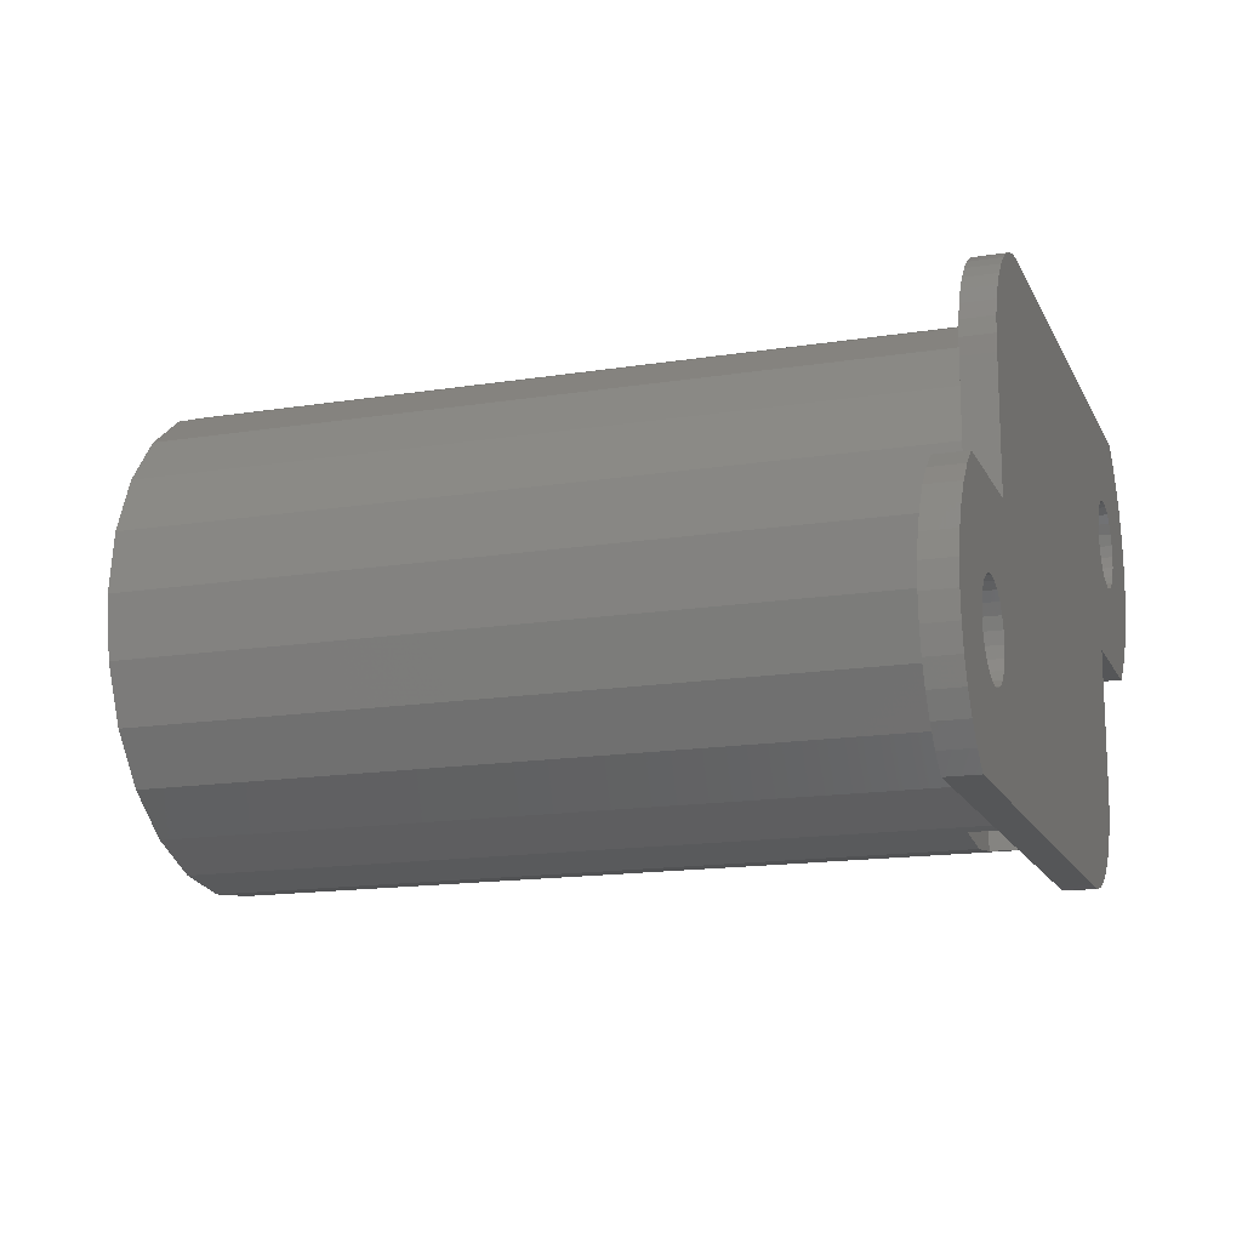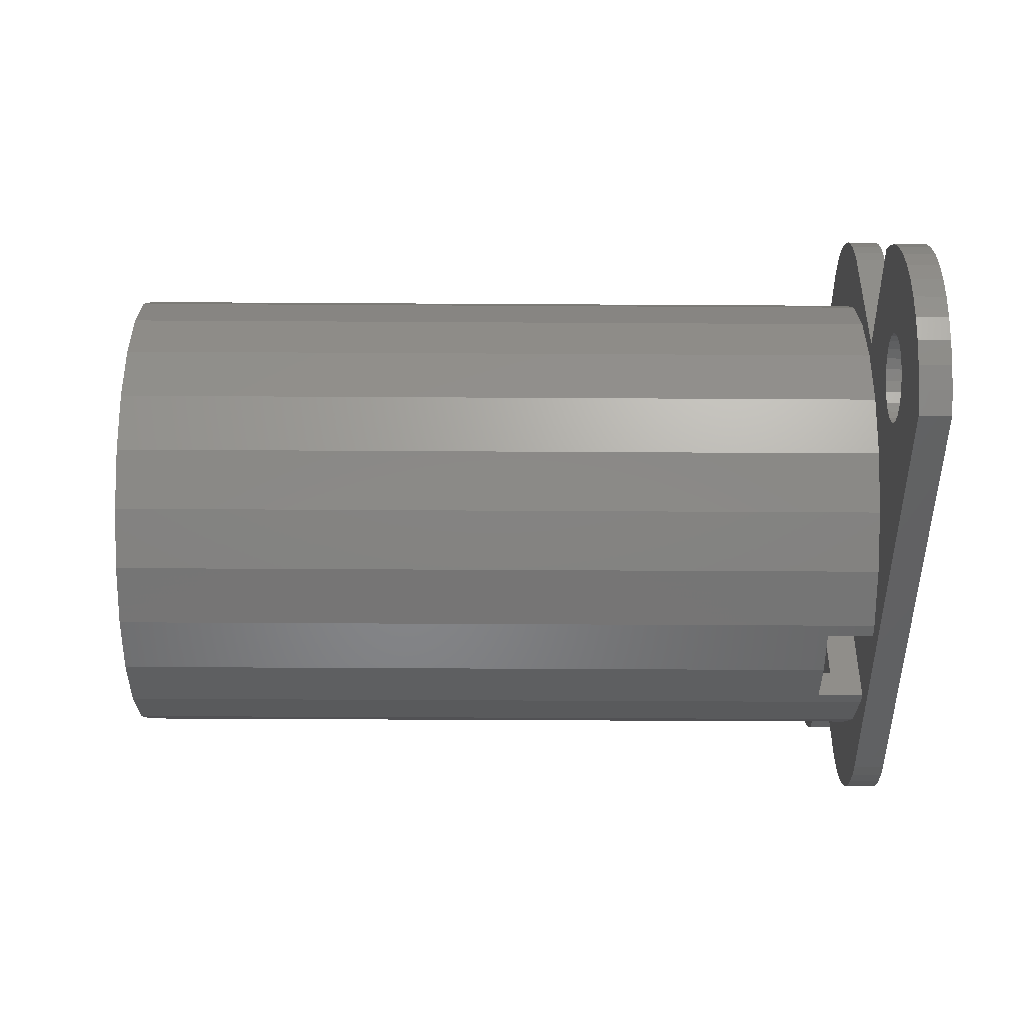
<metadata>
{"format":"stl","ext":"stl","renderer":"f3d","projection":"perspective","resolution":1024,"background":"white","views":[{"elev":-15.4,"azim":108.7,"up":"+Y"},{"elev":-45.3,"azim":89.6,"up":"+Y"}]}
</metadata>
<code>
# stl→obj: 339 verts, 686 faces
v 2.22e-16 -0.5 0.0625
v 0.09375 -0.4564 0.0625
v -1.11e-16 -0.4688 0.0625
v 0.75 -0.5 0.0625
v 0.1213 -0.4528 0.0625
v 0.2344 -0.4059 0.0625
v 0.3315 -0.3315 0.0625
v 0.4059 -0.2344 0.0625
v 0.5621 -0.3129 0.0625
v 0.5479 -0.2945 0.0625
v 0.4528 -0.1213 0.0625
v 0.539 -0.273 0.0625
v 0.4688 0 0.0625
v 0.5 1.11e-16 0.0625
v 0.4711 0.3782 0.0625
v 0.4851 0.348 0.0625
v 0.4947 0.3161 0.0625
v 0.4997 0.2833 0.0625
v 0.536 -0.25 0.0625
v 0.5805 -0.3271 0.0625
v 0.5854 -0.3291 0.0625
v 0.602 -0.336 0.0625
v 0.625 -0.339 0.0625
v 0.648 -0.336 0.0625
v 0.6646 -0.3291 0.0625
v 0.6695 -0.3271 0.0625
v 0.6879 -0.3129 0.0625
v 0.7021 -0.2945 0.0625
v 0.711 -0.273 0.0625
v 0.714 -0.25 0.0625
v 0.5621 -0.1871 0.0625
v 0.75 1.11e-16 0.0625
v 0.5479 -0.2055 0.0625
v 0.539 -0.227 0.0625
v 0.5805 -0.1729 0.0625
v 0.5854 -0.1709 0.0625
v 0.602 -0.164 0.0625
v 0.625 -0.161 0.0625
v 0.648 -0.164 0.0625
v 0.6646 -0.1709 0.0625
v 0.6695 -0.1729 0.0625
v 0.6879 -0.1871 0.0625
v 0.7021 -0.2055 0.0625
v 0.711 -0.227 0.0625
v 0.7862 -0.4682 0.0625
v 0.7862 -0.03184 0.0625
v 0.8172 -0.06889 0.0625
v 0.8172 -0.4311 0.0625
v 0.842 -0.3898 0.0625
v 0.842 -0.1102 0.0625
v 0.8602 -0.3451 0.0625
v 0.8602 -0.1549 0.0625
v 0.8713 -0.2981 0.0625
v 0.8713 -0.2019 0.0625
v 0.875 -0.25 0.0625
v 0.09375 0.4564 0.0625
v 2.22e-16 0.5 0.0625
v 0 0.4688 0.0625
v 0.25 0.5 0.0625
v 0.1213 0.4528 0.0625
v 0.2344 0.4059 0.0625
v 0.3315 0.3315 0.0625
v 0.2833 0.4997 0.0625
v 0.3161 0.4947 0.0625
v 0.348 0.4851 0.0625
v 0.4059 0.2344 0.0625
v 0.3782 0.4711 0.0625
v 0.4061 0.4531 0.0625
v 0.4528 0.1213 0.0625
v 0.4313 0.4313 0.0625
v 0.4531 0.4061 0.0625
v 0.5 0.25 0.0625
v -0.6643 0.17 0.0625
v -0.6476 0.1631 0
v -0.6643 0.17 0
v -0.6476 0.1631 0.0625
v -0.5616 0.312 0.0625
v -0.58 0.3261 0
v -0.5616 0.312 0
v -0.58 0.3261 0.0625
v 0.5805 -0.3271 0
v 0.5621 -0.3129 0
v -0.5474 0.2936 0
v -0.5474 0.2936 0.0625
v 0.875 -0.25 5.551e-17
v 0.8713 -0.2981 5.551e-17
v -0.5386 0.2721 0
v -0.5386 0.2721 0.0625
v 0.6879 -0.3129 0
v 0.6695 -0.3271 0
v 0.536 -0.25 0
v 0.539 -0.273 0
v 0.5621 -0.1871 0
v 0.5805 -0.1729 0
v 0.539 -0.227 0
v 0.602 -0.336 0
v 0.5854 -0.3291 0
v 0.5479 -0.2055 0
v 0.8172 -0.4311 5.551e-17
v 0.7862 -0.4682 5.551e-17
v 0.5479 -0.2945 0
v 0.5854 -0.1709 0
v 0.602 -0.164 0
v 0.625 -0.161 0
v -0.5847 0.3281 0.0625
v -0.6015 0.335 0
v -0.5847 0.3281 0
v -0.6015 0.335 0.0625
v -0.7135 0.2491 0
v -0.7105 0.226 0.0625
v -0.7105 0.226 0
v -0.7135 0.2491 0.0625
v 0.8602 -0.3451 5.551e-17
v -0.58 0.172 0.0625
v -0.5616 0.1861 0
v -0.58 0.172 0
v -0.5616 0.1861 0.0625
v 0.842 -0.3898 5.551e-17
v -0.7016 0.2936 0
v -0.7105 0.2721 0.0625
v -0.7105 0.2721 0
v -0.7016 0.2936 0.0625
v -0.6245 0.3381 0.0625
v -0.6476 0.335 0
v -0.6245 0.3381 0
v -0.6476 0.335 0.0625
v -0.6245 0.1601 0
v -0.6245 0.1601 0.0625
v -0.6015 0.1631 0
v -0.6015 0.1631 0.0625
v 0.8713 -0.2019 5.551e-17
v 0.7862 -0.03184 5.551e-17
v 0.8172 -0.06889 5.551e-17
v 0.842 -0.1102 5.551e-17
v 0.8602 -0.1549 5.551e-17
v -0.6875 0.1861 0.0625
v -0.669 0.172 0
v -0.6875 0.1861 0
v -0.669 0.172 0.0625
v -0.5355 0.2491 0.0625
v -0.5386 0.226 0
v -0.5386 0.226 0.0625
v -0.5355 0.2491 0
v -0.5474 0.2046 0.0625
v -0.5474 0.2046 0
v 0.6646 -0.3291 0
v 0.648 -0.336 0
v 0.625 -0.339 0
v 0.75 -0.5 0
v 0.75 0 0
v -0.6641 0.3282 0
v -0.6641 0.3282 0.0625
v -0.585 0.1699 0
v -0.585 0.1699 0.0625
v -0.7016 0.2046 0.0625
v -0.7016 0.2046 0
v -0.669 0.3261 0.0625
v -0.6875 0.312 0
v -0.669 0.3261 0
v -0.6875 0.312 0.0625
v 0.4688 0 1.625
v 0.4528 0.1213 1.625
v 0.4528 -0.1213 1.625
v 0.4059 -0.2344 1.625
v 0.3315 -0.3315 1.625
v 0.2344 -0.4059 1.625
v 0.1213 -0.4528 1.625
v -1.11e-16 -0.4688 1.625
v -0.09375 -0.4564 0.1562
v -1.11e-16 -0.4688 0.1562
v -0.1213 -0.4528 0.0625
v -0.09375 -0.4564 0.0625
v -0.1213 -0.4528 1.625
v -0.2344 -0.4059 0.0625
v -0.2344 -0.4059 1.625
v -0.3315 -0.3315 0.0625
v -0.3315 -0.3315 1.625
v -0.4059 -0.2344 1.625
v -0.4059 -0.2344 0.0625
v -0.4528 -0.1213 1.625
v -0.4528 -0.1213 0.0625
v -0.4688 1.11e-16 1.625
v -0.4688 0 0.0625
v -0.4528 0.1213 0.0625
v -0.4528 0.1213 1.625
v -0.4059 0.2344 1.625
v -0.4059 0.2344 0.0625
v -0.3315 0.3315 1.625
v -0.3315 0.3315 0.0625
v -0.2344 0.4059 0.0625
v -0.2344 0.4059 1.625
v -0.1213 0.4528 0.0625
v -0.1213 0.4528 1.625
v -0.09375 0.4564 0.0625
v 0 0.4688 1.625
v 0.1213 0.4528 1.625
v 0.2344 0.4059 1.625
v 0.3315 0.3315 1.625
v 0.4059 0.2344 1.625
v -0.4062 1.11e-16 0.125
v -0.3924 -0.1051 1.625
v -0.3924 -0.1051 0.125
v -0.4062 1.11e-16 1.625
v -0.3518 -0.2031 1.625
v -0.3518 -0.2031 0.125
v -0.2873 -0.2873 1.625
v -0.2873 -0.2873 0.125
v -0.2031 -0.3518 0.125
v -0.2031 -0.3518 1.625
v -0.1051 -0.3924 0.125
v -0.1051 -0.3924 1.625
v 0 -0.4062 1.625
v 0.09375 -0.3939 0.1562
v 0 -0.4062 0.1562
v 0.1051 -0.3924 0.125
v 0.09375 -0.3939 0.125
v 0.1051 -0.3924 1.625
v 0.2031 -0.3518 0.125
v 0.2031 -0.3518 1.625
v 0.2873 -0.2873 0.125
v 0.2873 -0.2873 1.625
v 0.3518 -0.2031 1.625
v 0.3518 -0.2031 0.125
v -0.3924 0.1051 0.125
v -0.3924 0.1051 1.625
v 0.4062 0 1.625
v 0.3924 -0.1051 0.125
v 0.3924 -0.1051 1.625
v 0.4062 0 0.125
v 0.3924 0.1051 1.625
v 0.3924 0.1051 0.125
v 0.3518 0.2031 1.625
v 0.3518 0.2031 0.125
v 0.2873 0.2873 1.625
v 0.2873 0.2873 0.125
v 0.2031 0.3518 0.125
v 0.2031 0.3518 1.625
v 0.1051 0.3924 0.125
v 0.1051 0.3924 1.625
v 0.09375 0.3939 0.125
v 0 0.4062 0.0625
v 0.09375 0.3939 0.0625
v 0 0.4062 0.1562
v 0.09375 0.3939 0.1562
v 0 0.4062 1.625
v -0.09375 0.3939 0.1562
v -0.1051 0.3924 0.125
v -0.09375 0.3939 0.125
v -0.1051 0.3924 1.625
v -0.2031 0.3518 0.125
v -0.2031 0.3518 1.625
v -0.2873 0.2873 0.125
v -0.3518 0.2031 1.625
v -0.3518 0.2031 0.125
v -0.2873 0.2873 1.625
v 0.09375 -0.4564 0.1562
v -0.09375 -0.3939 0.125
v -0.09375 0.3939 0.0625
v -0.09375 -0.3939 0.1562
v -0.09375 -0.3939 0.0625
v 0.09375 -0.3939 0.0625
v 0 -0.4062 0.0625
v -0.8713 0.2981 0
v -0.8713 0.2019 0
v -0.875 0.25 0
v -0.8602 0.3451 0
v -0.8602 0.1549 0
v -0.842 0.3898 0
v -0.842 0.1102 0
v -0.8172 0.4311 0
v -0.8172 0.06889 0
v -0.7862 0.4682 0
v -0.7862 0.03184 0
v -0.75 0.5 0
v -0.75 1.11e-16 0
v -0.75 1.11e-16 0.0625
v -0.7862 0.03184 0.0625
v -0.7862 0.4682 0.0625
v -0.75 0.5 0.0625
v -0.8172 0.4311 0.0625
v -0.842 0.3898 0.0625
v -0.8602 0.3451 0.0625
v -0.8713 0.2981 0.0625
v -0.875 0.25 0.0625
v -0.8713 0.2019 0.0625
v -0.8602 0.1549 0.0625
v -0.842 0.1102 0.0625
v -0.8172 0.06889 0.0625
v 0.648 -0.164 0
v 0.6646 -0.1709 0
v 0.6695 -0.1729 0
v 0.6879 -0.1871 0
v 0.7021 -0.2055 0
v 0.711 -0.227 0
v 0.714 -0.25 0
v 0.711 -0.273 0
v 0.7021 -0.2945 0
v 0.4997 0.2833 0
v 0.5 0.25 0
v 0.4061 0.4531 0
v 0.3782 0.4711 0
v 0.4313 0.4313 0
v 0.4531 0.4061 0
v 0.2833 0.4997 0
v 0.25 0.5 0
v 0.3161 0.4947 0
v 0.348 0.4851 0
v 0.4711 0.3782 0
v 0.4851 0.348 0
v 0.4947 0.3161 0
v -0.5 1.11e-16 0.0625
v -0.496 -0.3167 0.0625
v -0.5 -0.25 0.0625
v -0.5004 -0.2835 0.0625
v -0.455 -0.4077 0.0625
v -0.473 -0.3795 0.0625
v -0.4331 -0.4331 0.0625
v -0.4077 -0.455 0.0625
v -0.3795 -0.473 0.0625
v -0.3489 -0.4868 0.0625
v -0.3167 -0.496 0.0625
v -0.2835 -0.5004 0.0625
v -0.25 -0.5 0.0625
v -0.4868 -0.3489 0.0625
v 0.5 0 0
v -0.2835 -0.5004 0
v -0.25 -0.5 0
v -0.3489 -0.4868 0
v -0.3167 -0.496 0
v -0.3795 -0.473 0
v -0.4077 -0.455 0
v -0.4331 -0.4331 0
v -0.455 -0.4077 0
v -0.473 -0.3795 0
v -0.4868 -0.3489 0
v -0.496 -0.3167 0
v -0.5004 -0.2835 0
v -0.5 -0.25 0
v -0.5 1.11e-16 0
f 1 2 3
f 2 1 4
f 2 4 5
f 5 4 6
f 6 4 7
f 7 4 8
f 8 4 9
f 8 9 10
f 8 10 11
f 11 10 12
f 11 12 13
f 13 12 14
f 13 14 15
f 15 14 16
f 16 14 17
f 17 14 18
f 14 12 19
f 9 4 20
f 20 4 21
f 21 4 22
f 22 4 23
f 23 4 24
f 24 4 25
f 25 4 26
f 26 4 27
f 27 4 28
f 28 4 29
f 29 4 30
f 14 31 32
f 31 14 33
f 33 14 34
f 34 14 19
f 32 31 35
f 32 35 36
f 32 36 37
f 32 37 38
f 32 38 39
f 32 39 40
f 32 40 41
f 32 41 42
f 32 42 43
f 32 43 44
f 32 44 30
f 32 30 4
f 32 4 45
f 32 45 46
f 46 45 47
f 47 45 48
f 47 48 49
f 47 49 50
f 50 49 51
f 50 51 52
f 52 51 53
f 52 53 54
f 54 53 55
f 56 57 58
f 57 56 59
f 59 56 60
f 59 60 61
f 59 61 62
f 59 62 63
f 63 62 64
f 64 62 65
f 65 62 66
f 65 66 67
f 67 66 68
f 68 66 69
f 68 69 70
f 70 69 71
f 71 69 13
f 71 13 15
f 72 18 14
f 73 74 75
f 74 73 76
f 77 78 79
f 78 77 80
f 9 81 82
f 81 9 20
f 77 83 84
f 83 77 79
f 85 53 86
f 53 85 55
f 84 87 88
f 87 84 83
f 26 89 90
f 89 26 27
f 91 12 92
f 12 91 19
f 35 93 94
f 93 35 31
f 95 19 91
f 19 95 34
f 21 96 97
f 96 21 22
f 93 33 98
f 33 93 31
f 99 45 100
f 45 99 48
f 82 10 9
f 10 82 101
f 37 102 103
f 102 37 36
f 98 34 95
f 34 98 33
f 38 103 104
f 103 38 37
f 105 106 107
f 106 105 108
f 109 110 111
f 110 109 112
f 86 51 113
f 51 86 53
f 114 115 116
f 115 114 117
f 118 48 99
f 48 118 49
f 119 120 121
f 120 119 122
f 123 124 125
f 124 123 126
f 76 127 74
f 127 76 128
f 128 129 127
f 129 128 130
f 131 55 85
f 55 131 54
f 132 47 133
f 47 132 46
f 134 52 135
f 52 134 50
f 136 137 138
f 137 136 139
f 140 141 142
f 141 140 143
f 109 120 112
f 120 109 121
f 144 115 117
f 115 144 145
f 92 10 101
f 10 92 12
f 133 50 134
f 50 133 47
f 24 146 147
f 146 24 25
f 135 54 131
f 54 135 52
f 88 143 140
f 143 88 87
f 23 147 148
f 147 23 24
f 22 148 96
f 148 22 23
f 100 4 149
f 4 100 45
f 108 125 106
f 125 108 123
f 132 149 150
f 149 132 100
f 100 132 133
f 100 133 99
f 99 133 134
f 99 134 118
f 118 134 135
f 118 135 113
f 113 135 131
f 113 131 86
f 86 131 85
f 32 132 150
f 132 32 46
f 126 151 124
f 151 126 152
f 142 145 144
f 145 142 141
f 130 153 129
f 153 130 154
f 111 155 156
f 155 111 110
f 138 155 136
f 155 138 156
f 157 158 159
f 158 157 160
f 158 122 119
f 122 158 160
f 113 49 118
f 49 113 51
f 69 161 13
f 161 69 162
f 13 163 11
f 163 13 161
f 11 164 8
f 164 11 163
f 8 165 7
f 165 8 164
f 165 6 7
f 6 165 166
f 166 5 6
f 5 166 167
f 168 169 170
f 169 171 172
f 171 169 173
f 173 169 168
f 173 174 171
f 174 173 175
f 175 176 174
f 176 175 177
f 178 176 177
f 176 178 179
f 180 179 178
f 179 180 181
f 182 181 180
f 181 182 183
f 182 184 183
f 184 182 185
f 186 184 185
f 184 186 187
f 188 187 186
f 187 188 189
f 188 190 189
f 190 188 191
f 191 192 190
f 192 191 193
f 193 194 192
f 194 193 58
f 58 193 195
f 195 56 58
f 56 195 60
f 60 195 196
f 196 61 60
f 61 196 197
f 197 62 61
f 62 197 198
f 66 198 199
f 198 66 62
f 66 162 69
f 162 66 199
f 200 201 202
f 201 200 203
f 202 204 205
f 204 202 201
f 205 206 207
f 206 205 204
f 206 208 207
f 208 206 209
f 209 210 208
f 210 209 211
f 212 213 214
f 213 215 216
f 215 213 217
f 217 213 212
f 217 218 215
f 218 217 219
f 219 220 218
f 220 219 221
f 222 220 221
f 220 222 223
f 224 203 200
f 203 224 225
f 226 227 228
f 227 226 229
f 230 229 226
f 229 230 231
f 232 231 230
f 231 232 233
f 234 233 232
f 233 234 235
f 234 236 235
f 236 234 237
f 237 238 236
f 238 237 239
f 240 241 242
f 241 240 243
f 243 240 244
f 245 246 243
f 246 247 248
f 247 246 249
f 249 246 245
f 249 250 247
f 250 249 251
f 252 253 254
f 253 252 255
f 251 252 250
f 252 251 255
f 180 185 182
f 185 180 178
f 185 178 203
f 203 178 201
f 201 178 177
f 201 177 204
f 204 177 206
f 206 177 175
f 206 175 209
f 209 175 173
f 209 173 211
f 211 173 168
f 211 168 212
f 212 168 167
f 212 167 217
f 217 167 219
f 219 167 166
f 219 166 221
f 221 166 165
f 221 165 222
f 222 165 164
f 222 164 228
f 228 164 226
f 226 164 163
f 203 186 185
f 186 203 225
f 186 225 188
f 188 225 253
f 188 253 255
f 188 255 191
f 191 255 251
f 191 251 193
f 193 251 249
f 193 249 195
f 195 249 245
f 195 245 239
f 195 239 196
f 196 239 237
f 196 237 197
f 197 237 234
f 197 234 198
f 198 234 232
f 198 232 199
f 199 232 230
f 199 230 226
f 199 226 162
f 162 226 163
f 162 163 161
f 228 223 222
f 223 228 227
f 254 225 224
f 225 254 253
f 167 2 5
f 2 167 256
f 256 167 170
f 170 167 168
f 215 240 216
f 240 215 238
f 238 215 218
f 238 218 236
f 236 218 220
f 236 220 235
f 235 220 223
f 235 223 233
f 233 223 227
f 233 227 231
f 231 227 229
f 239 240 238
f 240 239 244
f 244 239 243
f 243 239 245
f 202 224 200
f 224 202 205
f 224 205 254
f 254 205 207
f 254 207 252
f 252 207 208
f 252 208 250
f 250 208 210
f 250 210 247
f 247 210 257
f 247 257 248
f 243 258 241
f 258 243 248
f 248 243 246
f 211 257 210
f 257 211 259
f 259 211 214
f 214 211 212
f 258 257 260
f 257 258 248
f 213 2 256
f 2 213 261
f 261 213 216
f 262 258 260
f 258 262 241
f 3 260 172
f 260 3 262
f 240 261 216
f 261 240 242
f 261 241 262
f 241 261 242
f 214 169 259
f 169 214 170
f 170 214 256
f 256 214 213
f 260 169 172
f 169 260 259
f 259 260 257
f 2 262 3
f 262 2 261
f 263 264 265
f 264 263 266
f 264 266 267
f 267 266 268
f 267 268 269
f 269 268 270
f 269 270 271
f 271 270 272
f 271 272 273
f 273 272 274
f 273 274 275
f 276 273 275
f 273 276 277
f 278 274 272
f 274 278 279
f 278 270 280
f 270 278 272
f 280 268 281
f 268 280 270
f 281 266 282
f 266 281 268
f 282 263 283
f 263 282 266
f 283 265 284
f 265 283 263
f 284 264 285
f 264 284 265
f 285 267 286
f 267 285 264
f 286 269 287
f 269 286 267
f 287 271 288
f 271 287 269
f 288 273 277
f 273 288 271
f 139 75 137
f 75 139 73
f 152 159 151
f 159 152 157
f 80 107 78
f 107 80 105
f 154 116 153
f 116 154 114
f 39 104 289
f 104 39 38
f 40 289 290
f 289 40 39
f 41 290 291
f 290 41 40
f 42 291 292
f 291 42 41
f 43 292 293
f 292 43 42
f 36 94 102
f 94 36 35
f 43 294 44
f 294 43 293
f 44 295 30
f 295 44 294
f 29 295 296
f 295 29 30
f 28 296 297
f 296 28 29
f 28 89 27
f 89 28 297
f 25 90 146
f 90 25 26
f 298 72 299
f 72 298 18
f 67 300 301
f 300 67 68
f 20 97 81
f 97 20 21
f 302 71 303
f 71 302 70
f 304 299 305
f 299 304 306
f 299 306 307
f 299 307 301
f 299 301 300
f 299 300 302
f 299 302 303
f 299 303 308
f 299 308 309
f 299 309 310
f 299 310 298
f 279 305 274
f 305 279 59
f 59 279 57
f 303 15 308
f 15 303 71
f 308 16 309
f 16 308 15
f 285 283 284
f 283 285 286
f 283 286 282
f 282 286 287
f 282 287 281
f 281 287 288
f 281 288 280
f 280 288 277
f 280 277 278
f 278 277 276
f 278 276 279
f 279 276 110
f 110 276 155
f 155 276 136
f 136 276 311
f 279 110 112
f 136 311 139
f 139 311 73
f 73 311 76
f 76 311 128
f 128 311 130
f 130 311 154
f 154 311 114
f 114 311 117
f 117 311 144
f 144 311 142
f 142 311 140
f 312 313 314
f 313 312 311
f 315 183 316
f 183 315 181
f 181 315 317
f 181 317 179
f 179 317 318
f 179 318 319
f 179 319 176
f 176 319 320
f 176 320 321
f 176 321 174
f 174 321 322
f 174 322 323
f 174 323 171
f 171 323 1
f 171 1 172
f 172 1 3
f 279 126 57
f 126 279 152
f 152 279 157
f 157 279 160
f 160 279 122
f 122 279 120
f 120 279 112
f 57 126 123
f 57 123 108
f 57 108 105
f 57 105 80
f 57 80 77
f 57 77 84
f 57 84 192
f 192 84 190
f 190 84 88
f 190 88 140
f 190 140 189
f 189 140 187
f 187 140 184
f 184 140 311
f 184 311 183
f 183 311 312
f 183 312 324
f 183 324 316
f 57 192 194
f 57 194 58
f 309 17 310
f 17 309 16
f 310 18 298
f 18 310 17
f 68 302 300
f 302 68 70
f 63 306 304
f 306 63 64
f 65 301 307
f 301 65 67
f 59 304 305
f 304 59 63
f 299 14 325
f 14 299 72
f 64 307 306
f 307 64 65
f 323 326 327
f 326 323 322
f 321 328 329
f 328 321 320
f 320 330 328
f 330 320 319
f 319 331 330
f 331 319 318
f 318 332 331
f 332 318 317
f 315 332 317
f 332 315 333
f 316 333 315
f 333 316 334
f 324 334 316
f 334 324 335
f 312 335 324
f 335 312 336
f 314 336 312
f 336 314 337
f 313 337 314
f 337 313 338
f 338 336 337
f 336 338 327
f 336 327 335
f 335 327 334
f 334 327 333
f 333 327 332
f 332 327 331
f 331 327 330
f 330 327 328
f 328 327 329
f 329 327 326
f 322 329 326
f 329 322 321
f 311 338 313
f 338 311 339
f 4 327 149
f 327 4 323
f 323 4 1
f 325 95 91
f 95 325 98
f 98 325 93
f 93 325 150
f 93 150 94
f 94 150 102
f 102 150 103
f 103 150 104
f 104 150 289
f 289 150 290
f 290 150 291
f 291 150 292
f 292 150 293
f 293 150 294
f 294 150 295
f 274 121 275
f 121 274 119
f 119 274 158
f 158 274 159
f 159 274 124
f 124 274 305
f 275 121 109
f 159 124 151
f 124 305 125
f 125 305 106
f 106 305 107
f 107 305 78
f 78 305 79
f 79 305 83
f 83 305 87
f 87 305 143
f 143 305 339
f 339 305 338
f 338 305 327
f 327 305 92
f 327 92 101
f 327 101 82
f 327 82 149
f 92 305 325
f 325 305 299
f 92 325 91
f 149 82 81
f 149 81 97
f 149 97 96
f 149 96 148
f 149 148 147
f 149 147 146
f 149 146 90
f 149 90 89
f 149 89 297
f 149 297 296
f 149 296 295
f 149 295 150
f 275 138 339
f 138 275 156
f 156 275 111
f 111 275 109
f 339 138 137
f 339 137 75
f 339 75 74
f 339 74 127
f 339 127 129
f 339 129 153
f 339 153 116
f 339 116 115
f 339 115 145
f 339 145 141
f 339 141 143
f 14 150 325
f 150 14 32
f 311 275 339
f 275 311 276

</code>
